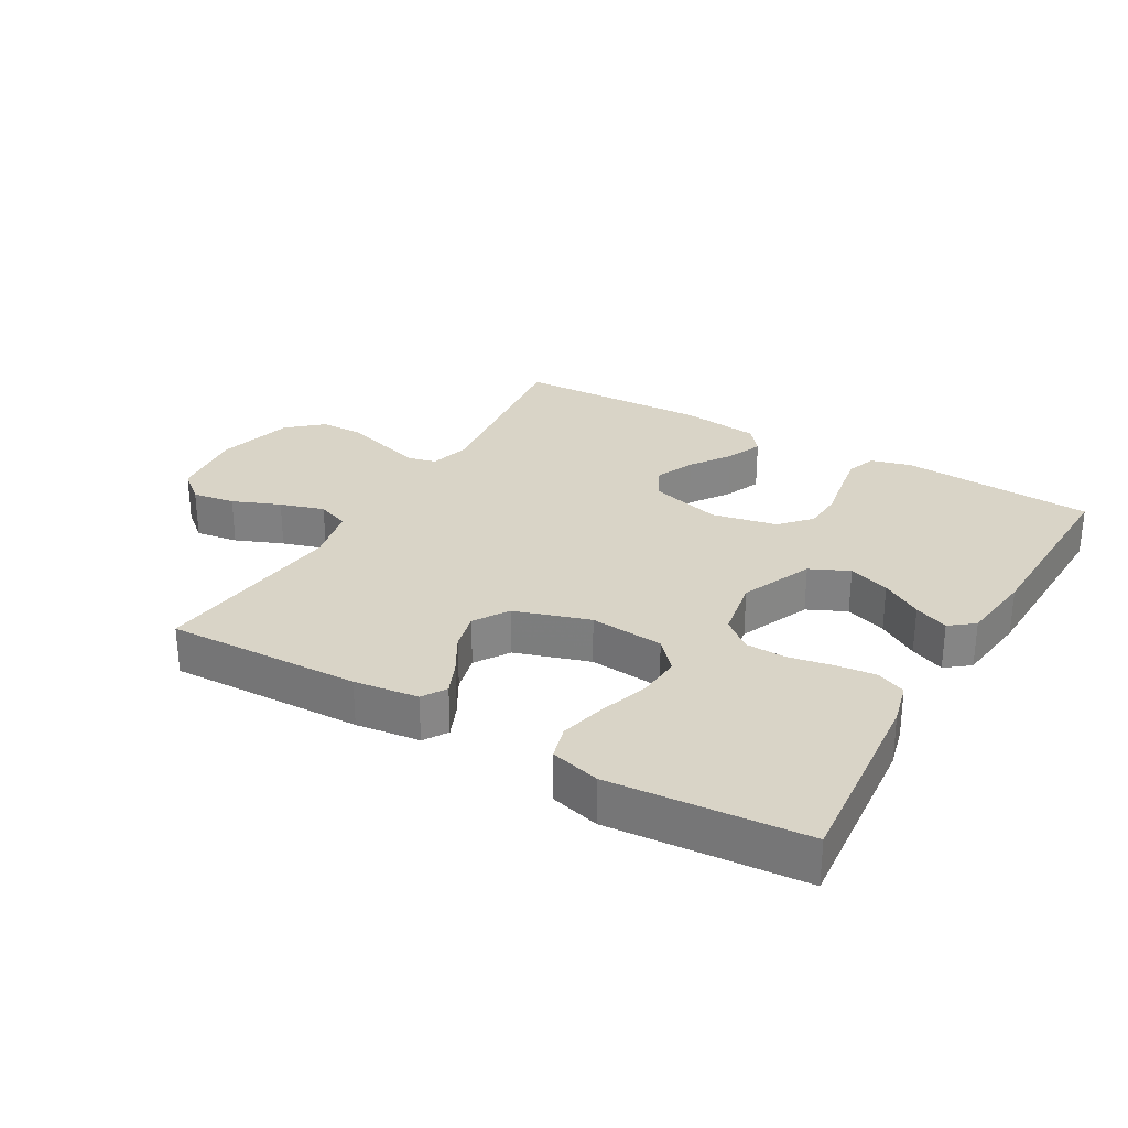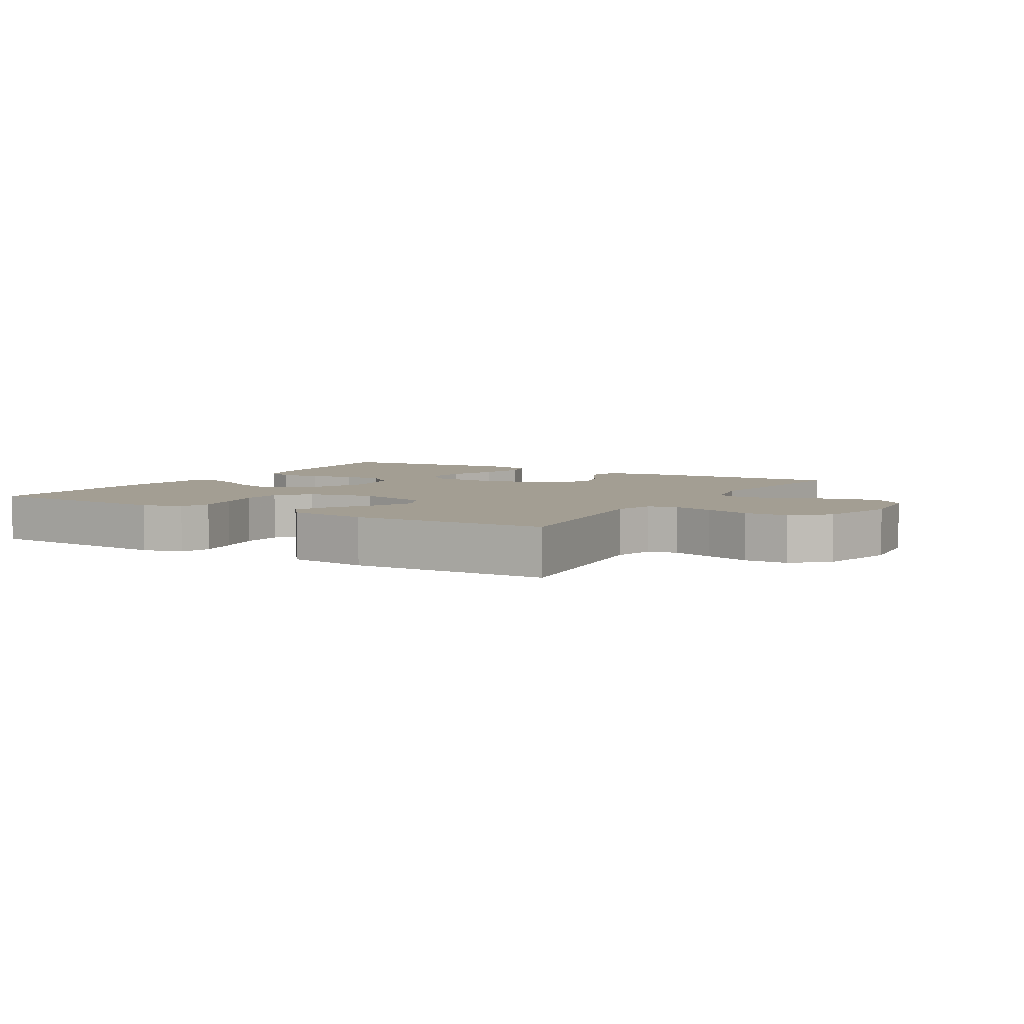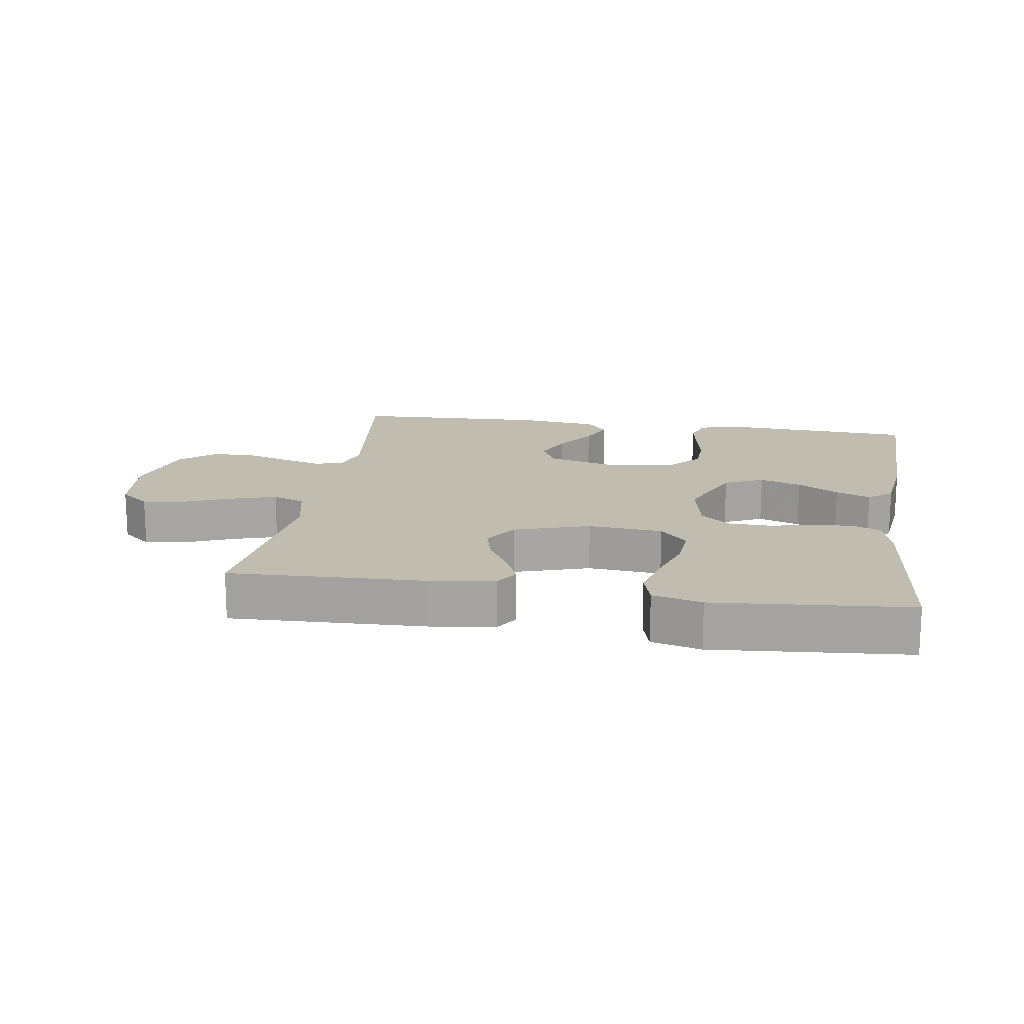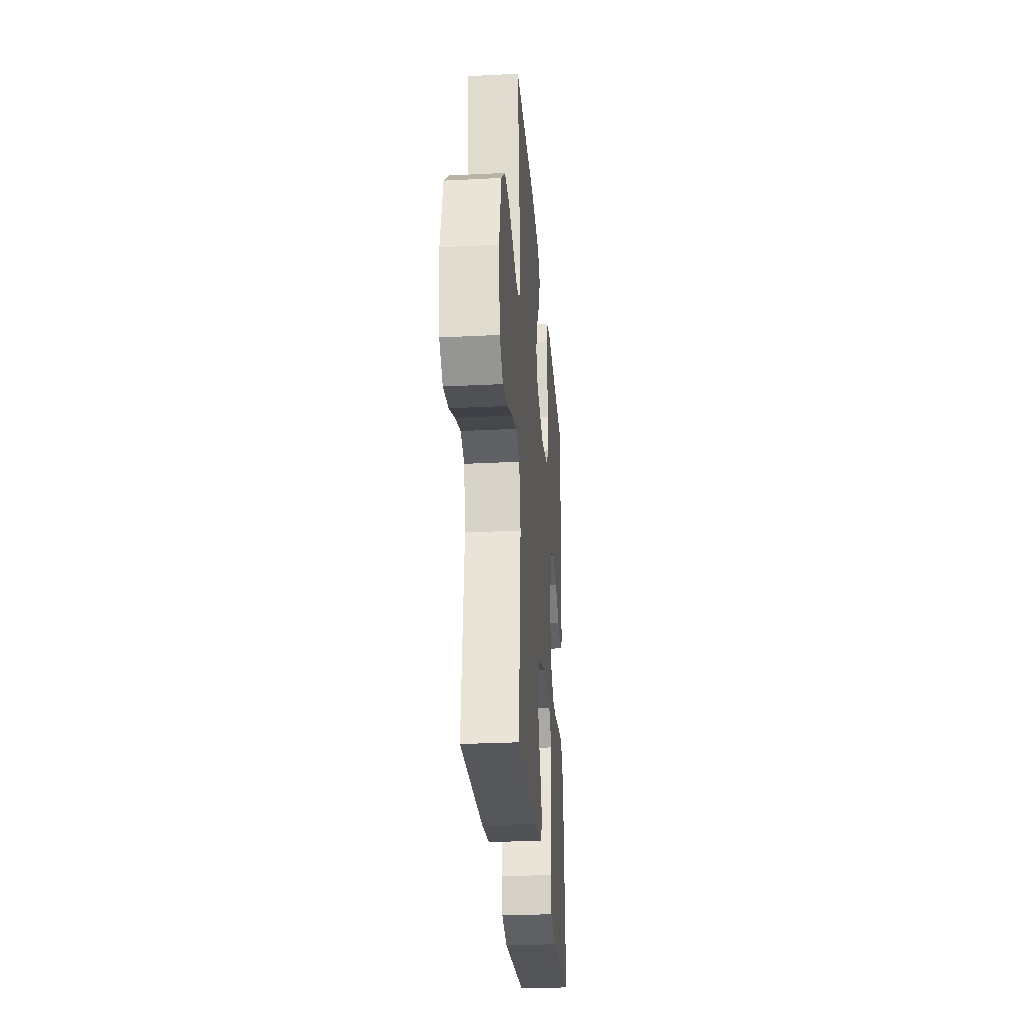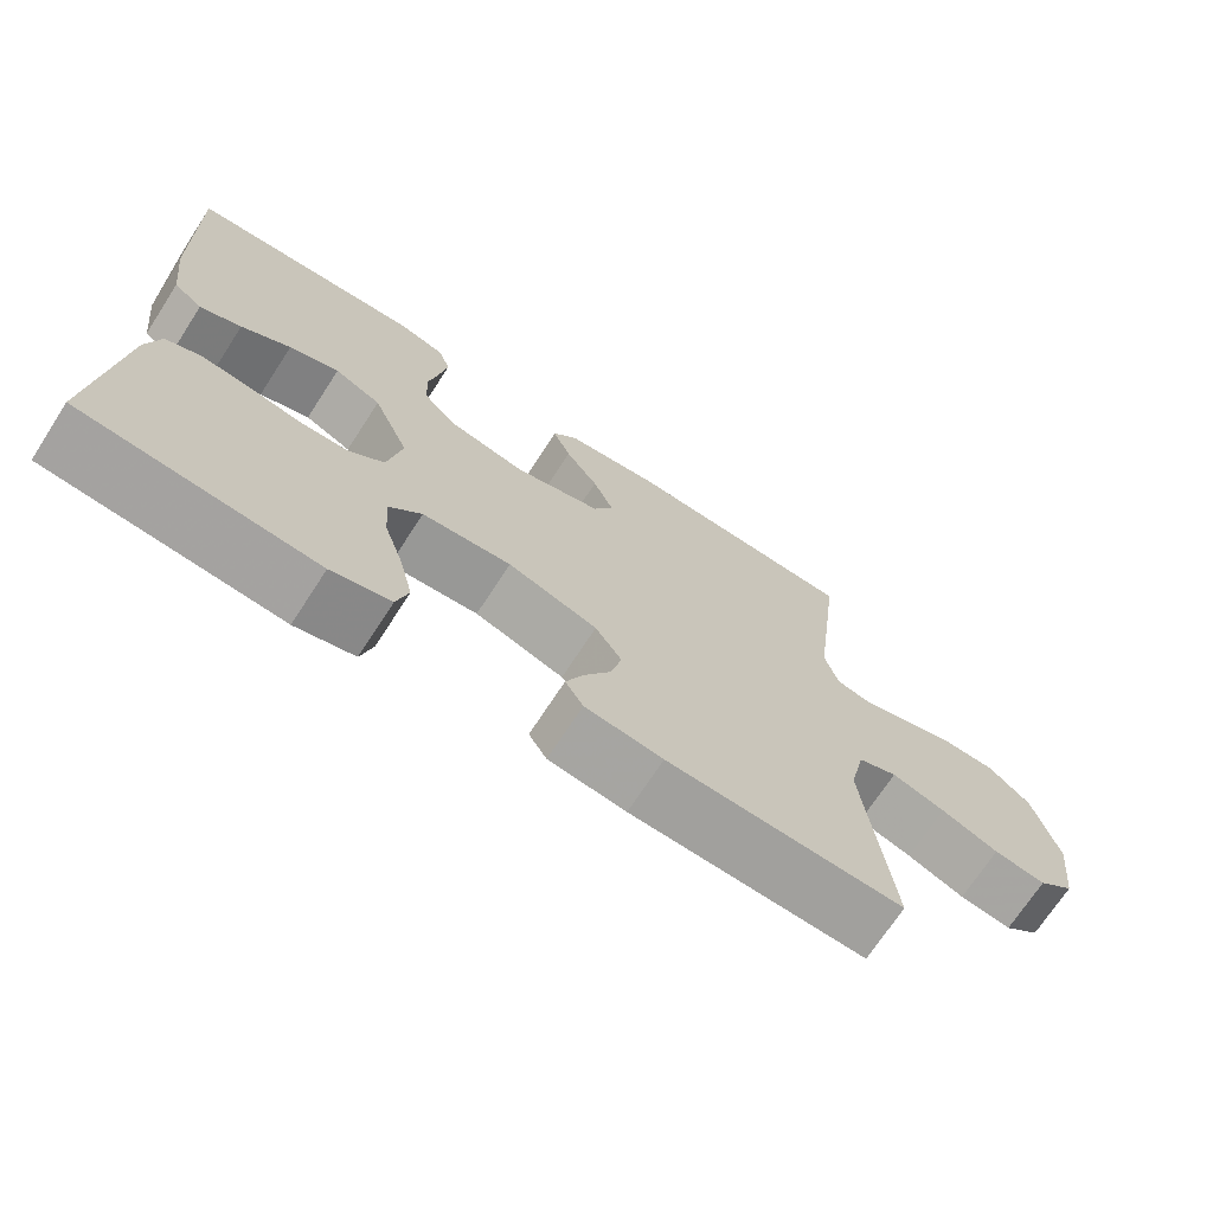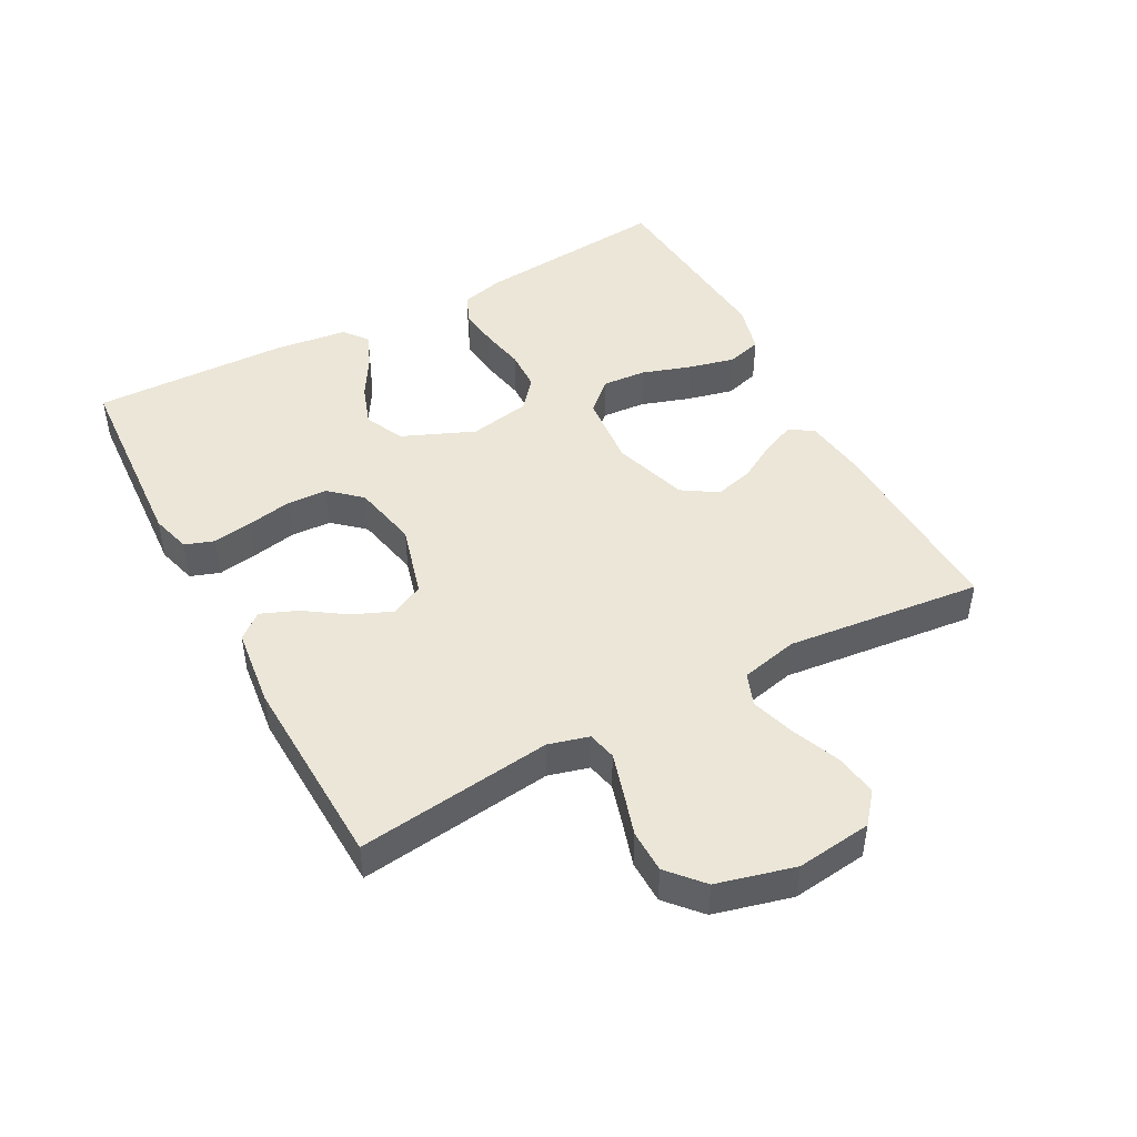
<metadata>
{"format":"obj","ext":"obj","renderer":"f3d","projection":"perspective","resolution":1024,"background":"white","views":[{"elev":28.7,"azim":-149.8,"up":"+Y"},{"elev":5.2,"azim":30.8,"up":"+Y"},{"elev":16.3,"azim":-171.2,"up":"+Y"},{"elev":-28.3,"azim":94.4,"up":"+Z"},{"elev":-70.8,"azim":-33.0,"up":"+Z"},{"elev":46.5,"azim":61.7,"up":"+Y"}]}
</metadata>
<code>
v 0.5 0.07 0.5
v 0.463 0.07 0.2
v 0.48 0.07 0.138
v 0.524 0.07 0.128
v 0.586 0.07 0.146
v 0.654 0.07 0.167
v 0.72 0.07 0.166
v 0.773 0.07 0.119
v 0.804 0.07 0
v 0.79 0.07 -0.116
v 0.744 0.07 -0.154
v 0.678 0.07 -0.144
v 0.605 0.07 -0.114
v 0.537 0.07 -0.093
v 0.487 0.07 -0.112
v 0.467 0.07 -0.2
v 0.5 0.07 -0.5
v 0.2 0.07 -0.49
v 0.101 0.07 -0.477
v 0.078 0.07 -0.44
v 0.1 0.07 -0.389
v 0.134 0.07 -0.33
v 0.149 0.07 -0.271
v 0.115 0.07 -0.218
v 0 0.07 -0.181
v -0.114 0.07 -0.191
v -0.156 0.07 -0.237
v -0.151 0.07 -0.305
v -0.126 0.07 -0.381
v -0.109 0.07 -0.452
v -0.124 0.07 -0.505
v -0.2 0.07 -0.525
v -0.5 0.07 -0.5
v -0.472 0.07 -0.2
v -0.455 0.07 -0.134
v -0.41 0.07 -0.115
v -0.348 0.07 -0.122
v -0.28 0.07 -0.135
v -0.218 0.07 -0.133
v -0.172 0.07 -0.095
v -0.154 0.07 0
v -0.201 0.07 0.111
v -0.261 0.07 0.139
v -0.325 0.07 0.117
v -0.388 0.07 0.079
v -0.441 0.07 0.057
v -0.478 0.07 0.086
v -0.492 0.07 0.2
v -0.5 0.07 0.5
v -0.2 0.07 0.519
v -0.139 0.07 0.502
v -0.123 0.07 0.457
v -0.133 0.07 0.395
v -0.146 0.07 0.328
v -0.143 0.07 0.265
v -0.101 0.07 0.218
v 0 0.07 0.197
v 0.112 0.07 0.228
v 0.137 0.07 0.278
v 0.111 0.07 0.339
v 0.069 0.07 0.401
v 0.046 0.07 0.457
v 0.078 0.07 0.496
v 0.2 0.07 0.511
v 0.5 0 0.5
v 0.463 0 0.2
v 0.48 0 0.138
v 0.524 0 0.128
v 0.586 0 0.146
v 0.654 0 0.167
v 0.72 0 0.166
v 0.773 0 0.119
v 0.804 0 0
v 0.79 0 -0.116
v 0.744 0 -0.154
v 0.678 0 -0.144
v 0.605 0 -0.114
v 0.537 0 -0.093
v 0.487 0 -0.112
v 0.467 0 -0.2
v 0.5 0 -0.5
v 0.2 0 -0.49
v 0.101 0 -0.477
v 0.078 0 -0.44
v 0.1 0 -0.389
v 0.134 0 -0.33
v 0.149 0 -0.271
v 0.115 0 -0.218
v 0 0 -0.181
v -0.114 0 -0.191
v -0.156 0 -0.237
v -0.151 0 -0.305
v -0.126 0 -0.381
v -0.109 0 -0.452
v -0.124 0 -0.505
v -0.2 0 -0.525
v -0.5 0 -0.5
v -0.472 0 -0.2
v -0.455 0 -0.134
v -0.41 0 -0.115
v -0.348 0 -0.122
v -0.28 0 -0.135
v -0.218 0 -0.133
v -0.172 0 -0.095
v -0.154 0 0
v -0.201 0 0.111
v -0.261 0 0.139
v -0.325 0 0.117
v -0.388 0 0.079
v -0.441 0 0.057
v -0.478 0 0.086
v -0.492 0 0.2
v -0.5 0 0.5
v -0.2 0 0.519
v -0.139 0 0.502
v -0.123 0 0.457
v -0.133 0 0.395
v -0.146 0 0.328
v -0.143 0 0.265
v -0.101 0 0.218
v 0 0 0.197
v 0.112 0 0.228
v 0.137 0 0.278
v 0.111 0 0.339
v 0.069 0 0.401
v 0.046 0 0.457
v 0.078 0 0.496
v 0.2 0 0.511
f 64 1 2
f 63 64 2
f 62 63 2
f 61 62 2
f 60 61 2
f 59 60 2 3
f 58 59 3
f 57 58 3
f 52 53 54
f 51 52 54
f 50 51 54
f 49 50 54
f 48 49 54
f 47 48 54
f 46 47 54
f 45 46 54
f 44 45 54
f 43 44 54 55
f 42 43 55 56
f 36 37 38
f 35 36 38
f 34 35 38
f 33 34 38
f 32 33 38
f 31 32 38
f 30 31 38
f 29 30 38
f 28 29 38
f 27 28 38 39
f 26 27 39 40
f 20 21 22
f 19 20 22
f 18 19 22
f 17 18 22
f 16 17 22
f 15 16 22 23
f 11 12 13
f 10 11 13
f 9 10 13
f 8 9 13
f 7 8 13
f 6 7 13
f 5 6 13
f 4 5 13 14
f 4 14 15
f 3 4 15
f 57 3 15
f 56 57 15
f 42 56 15
f 41 42 15
f 40 41 15
f 26 40 15
f 25 26 15
f 15 23 24
f 15 24 25
f 66 65 128
f 66 128 127
f 66 127 126
f 66 126 125
f 66 125 124
f 67 66 124 123
f 67 123 122
f 67 122 121
f 118 117 116
f 118 116 115
f 118 115 114
f 118 114 113
f 118 113 112
f 118 112 111
f 118 111 110
f 118 110 109
f 118 109 108
f 119 118 108 107
f 120 119 107 106
f 102 101 100
f 102 100 99
f 102 99 98
f 102 98 97
f 102 97 96
f 102 96 95
f 102 95 94
f 102 94 93
f 102 93 92
f 103 102 92 91
f 104 103 91 90
f 86 85 84
f 86 84 83
f 86 83 82
f 86 82 81
f 86 81 80
f 87 86 80 79
f 77 76 75
f 77 75 74
f 77 74 73
f 77 73 72
f 77 72 71
f 77 71 70
f 77 70 69
f 78 77 69 68
f 79 78 68
f 79 68 67
f 79 67 121
f 79 121 120
f 79 120 106
f 79 106 105
f 79 105 104
f 79 104 90
f 79 90 89
f 88 87 79
f 89 88 79
f 1 65 66 2
f 2 66 67 3
f 3 67 68 4
f 4 68 69 5
f 5 69 70 6
f 6 70 71 7
f 7 71 72 8
f 8 72 73 9
f 9 73 74 10
f 10 74 75 11
f 11 75 76 12
f 12 76 77 13
f 13 77 78 14
f 14 78 79 15
f 15 79 80 16
f 16 80 81 17
f 17 81 82 18
f 18 82 83 19
f 19 83 84 20
f 20 84 85 21
f 21 85 86 22
f 22 86 87 23
f 23 87 88 24
f 24 88 89 25
f 25 89 90 26
f 26 90 91 27
f 27 91 92 28
f 28 92 93 29
f 29 93 94 30
f 30 94 95 31
f 31 95 96 32
f 32 96 97 33
f 33 97 98 34
f 34 98 99 35
f 35 99 100 36
f 36 100 101 37
f 37 101 102 38
f 38 102 103 39
f 39 103 104 40
f 40 104 105 41
f 41 105 106 42
f 42 106 107 43
f 43 107 108 44
f 44 108 109 45
f 45 109 110 46
f 46 110 111 47
f 47 111 112 48
f 48 112 113 49
f 49 113 114 50
f 50 114 115 51
f 51 115 116 52
f 52 116 117 53
f 53 117 118 54
f 54 118 119 55
f 55 119 120 56
f 56 120 121 57
f 57 121 122 58
f 58 122 123 59
f 59 123 124 60
f 60 124 125 61
f 61 125 126 62
f 62 126 127 63
f 63 127 128 64
f 64 128 65 1

</code>
